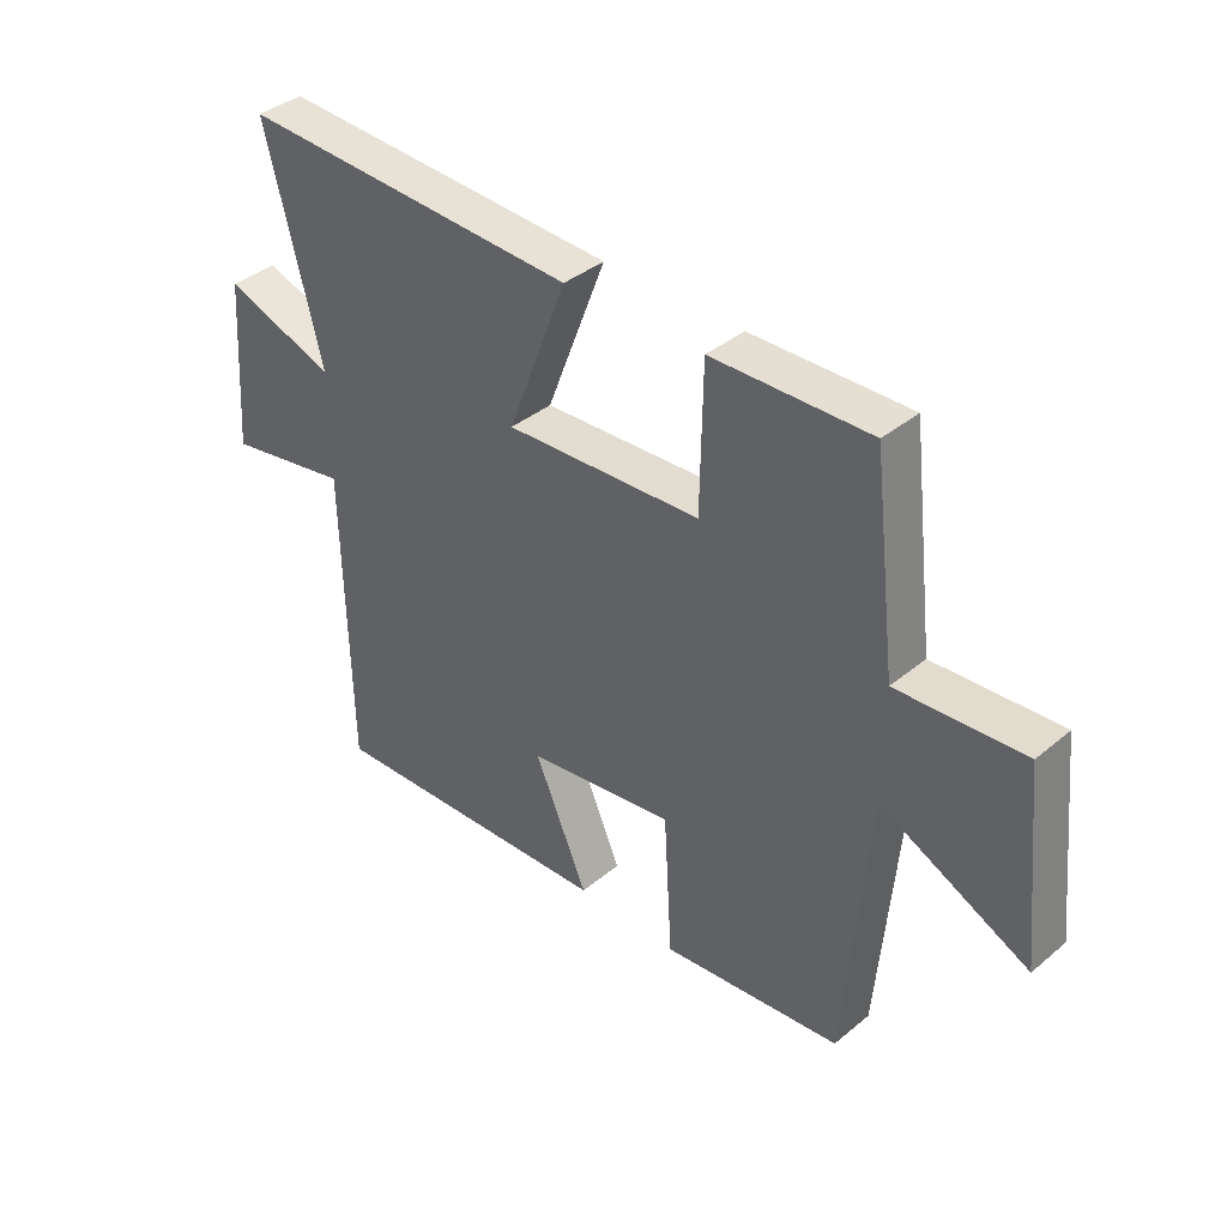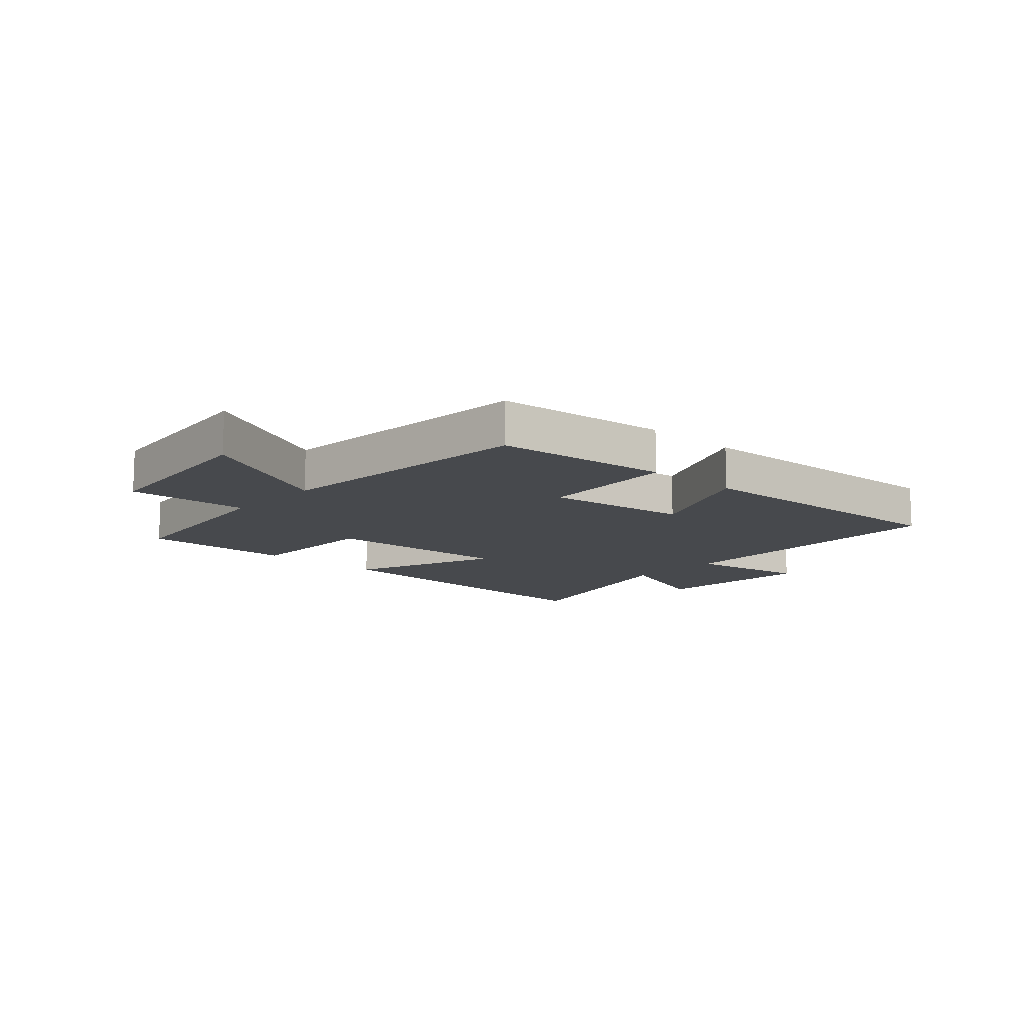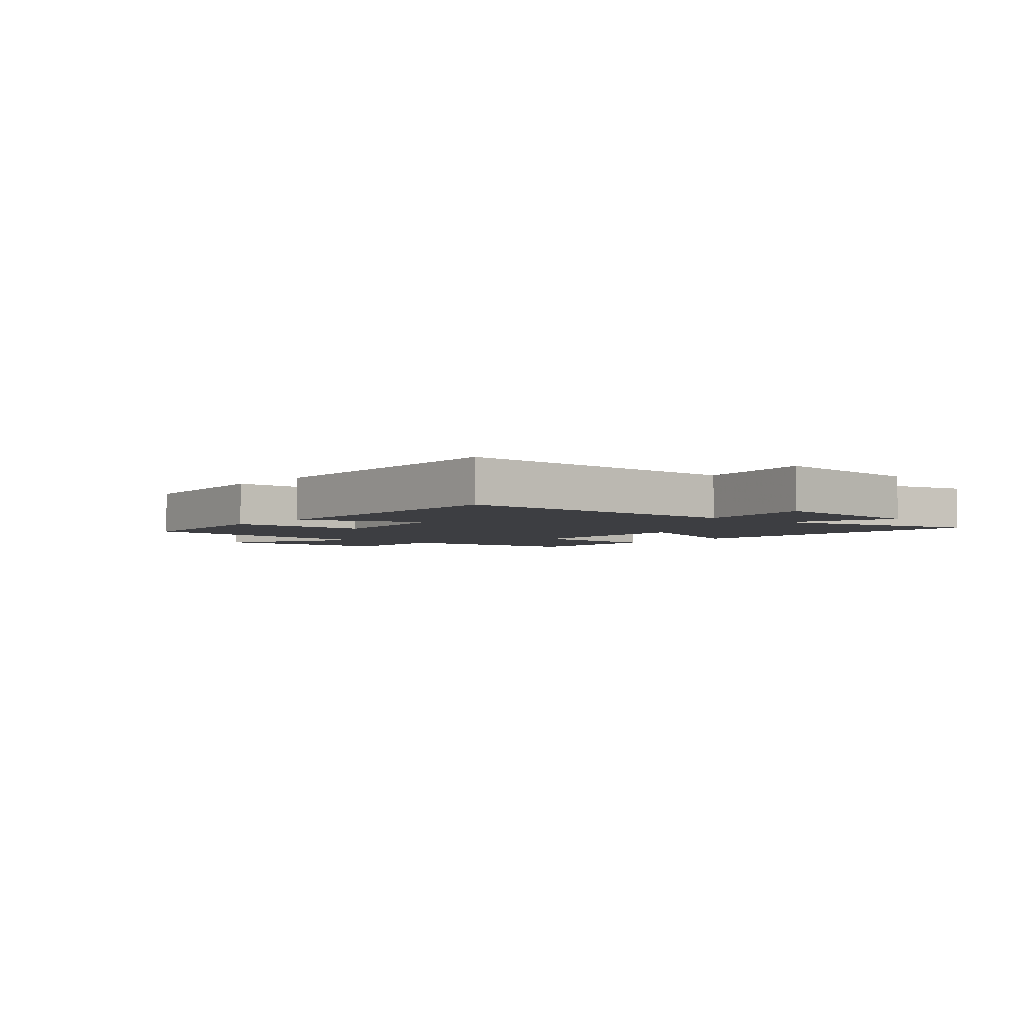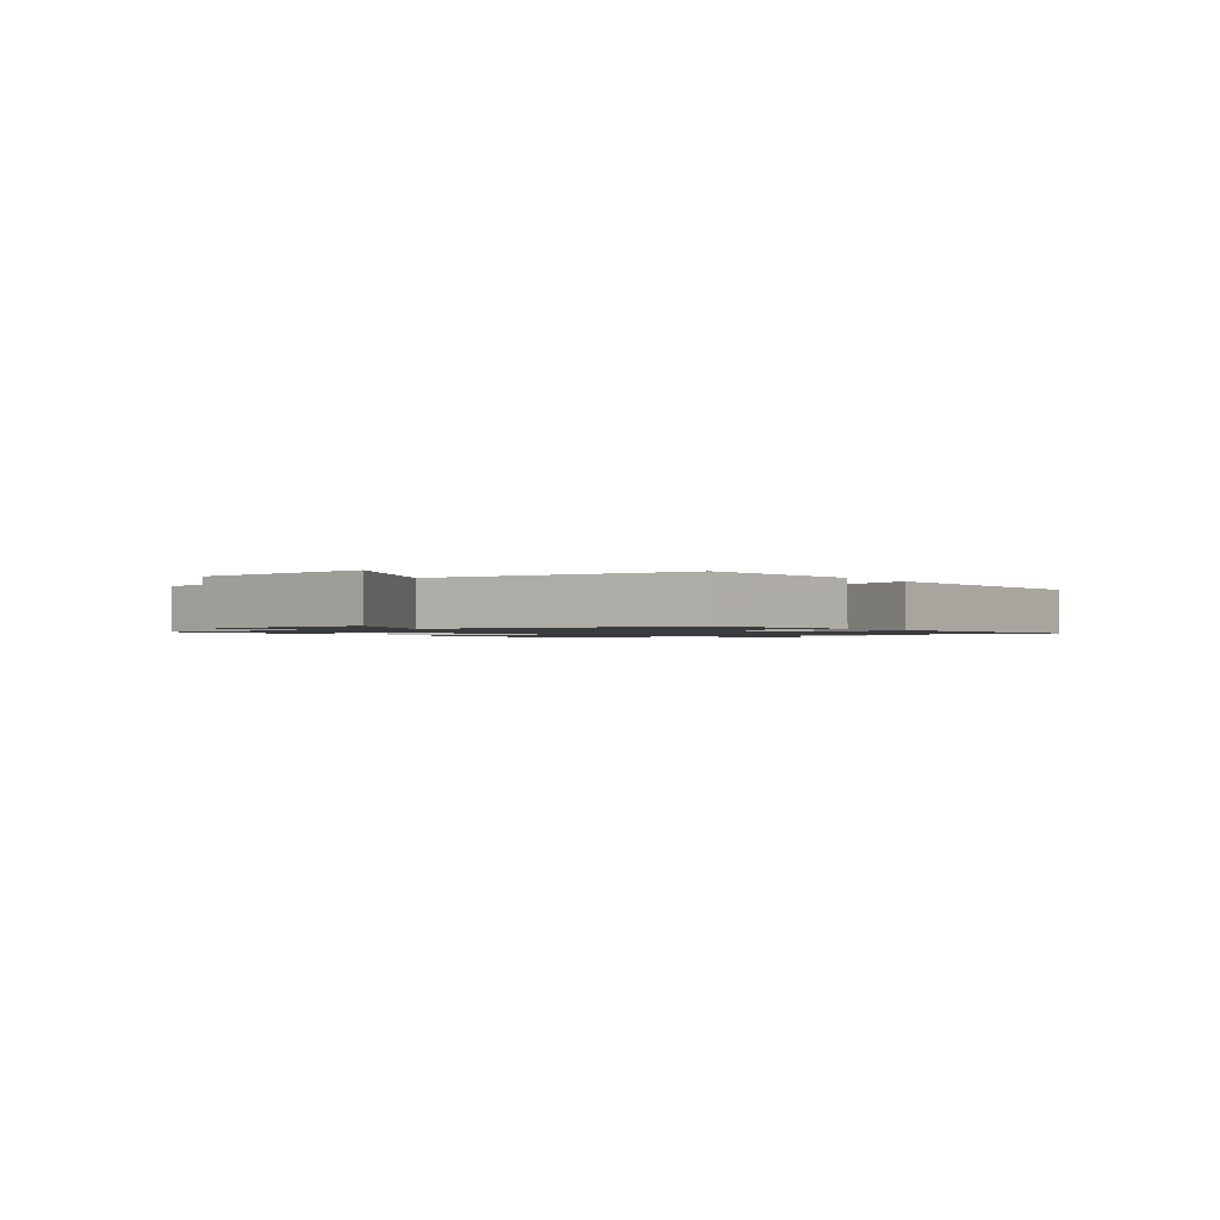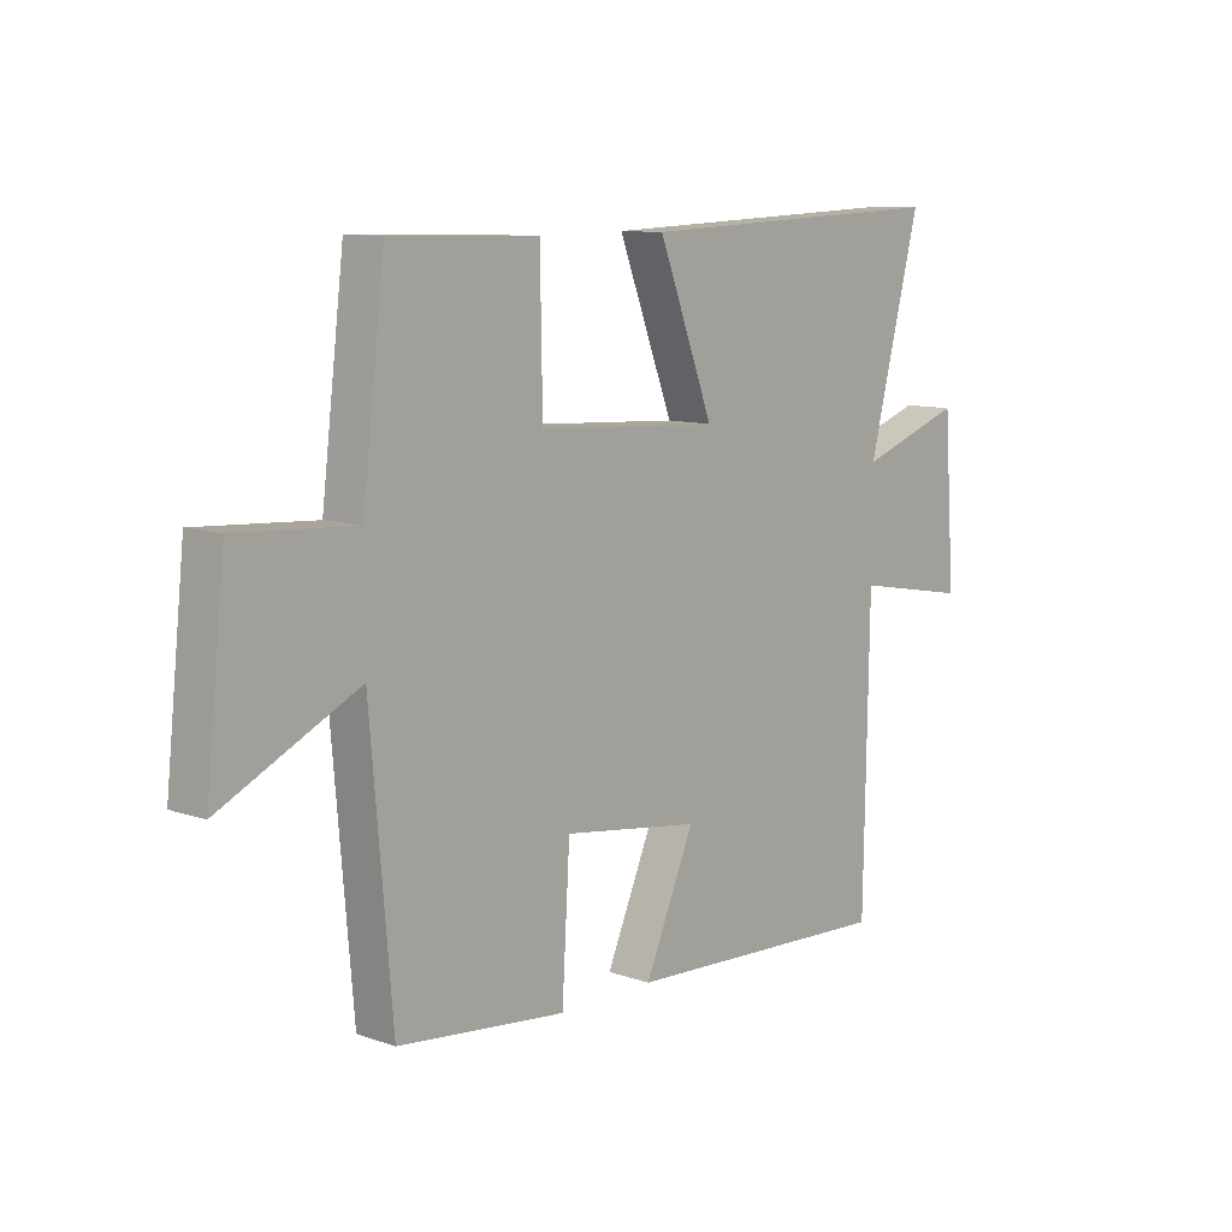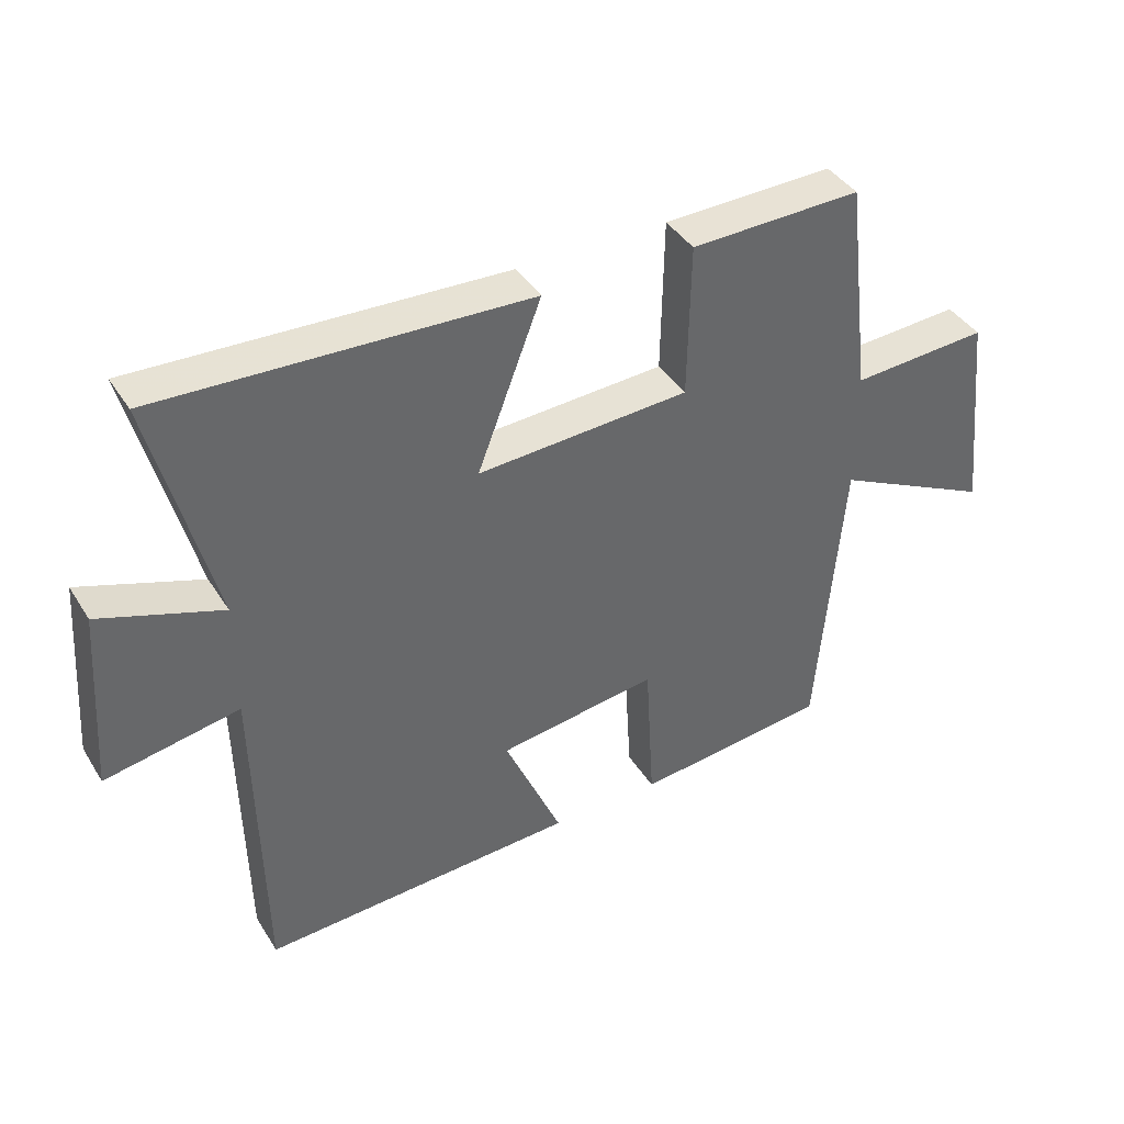
<metadata>
{"format":"obj","ext":"obj","renderer":"f3d","projection":"perspective","resolution":1024,"background":"white","views":[{"elev":38.2,"azim":43.8,"up":"+Z"},{"elev":-12.1,"azim":137.6,"up":"+Y"},{"elev":-3.6,"azim":-131.5,"up":"+Y"},{"elev":-1.3,"azim":125.2,"up":"+Y"},{"elev":9.9,"azim":131.6,"up":"+Z"},{"elev":40.6,"azim":-29.3,"up":"+Z"}]}
</metadata>
<code>
v 0.46 0.07 0.506
v 0.5 0.07 0.174
v 0.709 0.07 0.187
v 0.743 0.07 -0.131
v 0.5 0.07 -0.012
v 0.461 0.07 -0.468
v 0.163 0.07 -0.5
v 0.149 0.07 -0.263
v -0.095 0.07 -0.297
v -0.007 0.07 -0.5
v -0.491 0.07 -0.523
v -0.5 0.07 -0.018
v -0.705 0.07 -0.055
v -0.685 0.07 0.227
v -0.5 0.07 0.162
v -0.593 0.07 0.524
v -0.031 0.07 0.5
v -0.129 0.07 0.245
v 0.195 0.07 0.263
v 0.199 0.07 0.5
v 0.46 0 0.506
v 0.5 0 0.174
v 0.709 0 0.187
v 0.743 0 -0.131
v 0.5 0 -0.012
v 0.461 0 -0.468
v 0.163 0 -0.5
v 0.149 0 -0.263
v -0.095 0 -0.297
v -0.007 0 -0.5
v -0.491 0 -0.523
v -0.5 0 -0.018
v -0.705 0 -0.055
v -0.685 0 0.227
v -0.5 0 0.162
v -0.593 0 0.524
v -0.031 0 0.5
v -0.129 0 0.245
v 0.195 0 0.263
v 0.199 0 0.5
f 19 20 1 2
f 18 19 2
f 15 16 17 18
f 15 18 2
f 12 13 14 15
f 12 15 2
f 9 10 11 12
f 8 9 12 2
f 5 6 7 8
f 5 8 2 3
f 3 4 5
f 22 21 40 39
f 22 39 38
f 38 37 36 35
f 22 38 35
f 35 34 33 32
f 22 35 32
f 32 31 30 29
f 22 32 29 28
f 28 27 26 25
f 23 22 28 25
f 25 24 23
f 1 21 22 2
f 2 22 23 3
f 3 23 24 4
f 4 24 25 5
f 5 25 26 6
f 6 26 27 7
f 7 27 28 8
f 8 28 29 9
f 9 29 30 10
f 10 30 31 11
f 11 31 32 12
f 12 32 33 13
f 13 33 34 14
f 14 34 35 15
f 15 35 36 16
f 16 36 37 17
f 17 37 38 18
f 18 38 39 19
f 19 39 40 20
f 20 40 21 1

</code>
